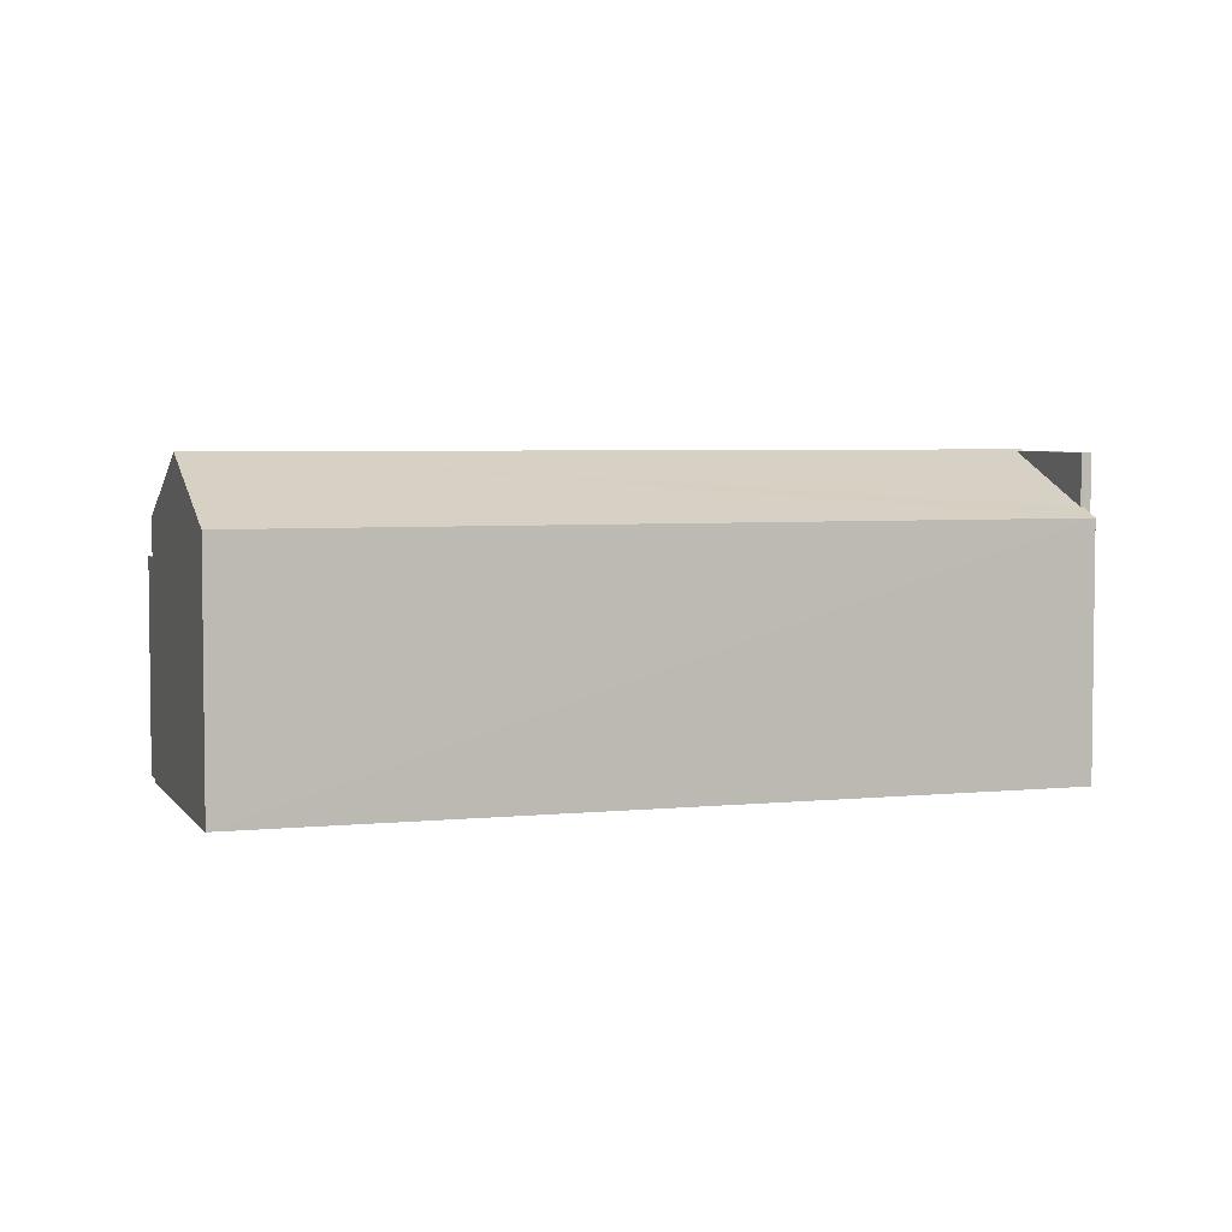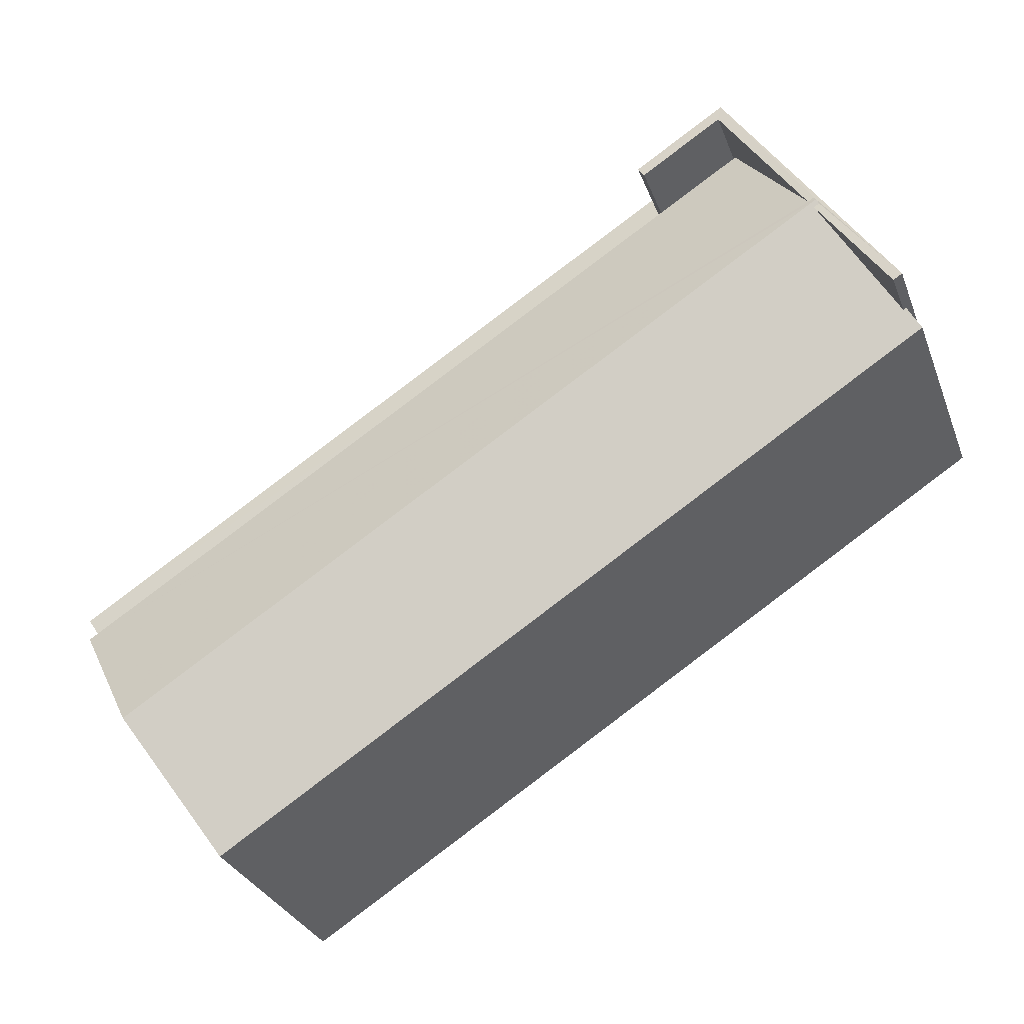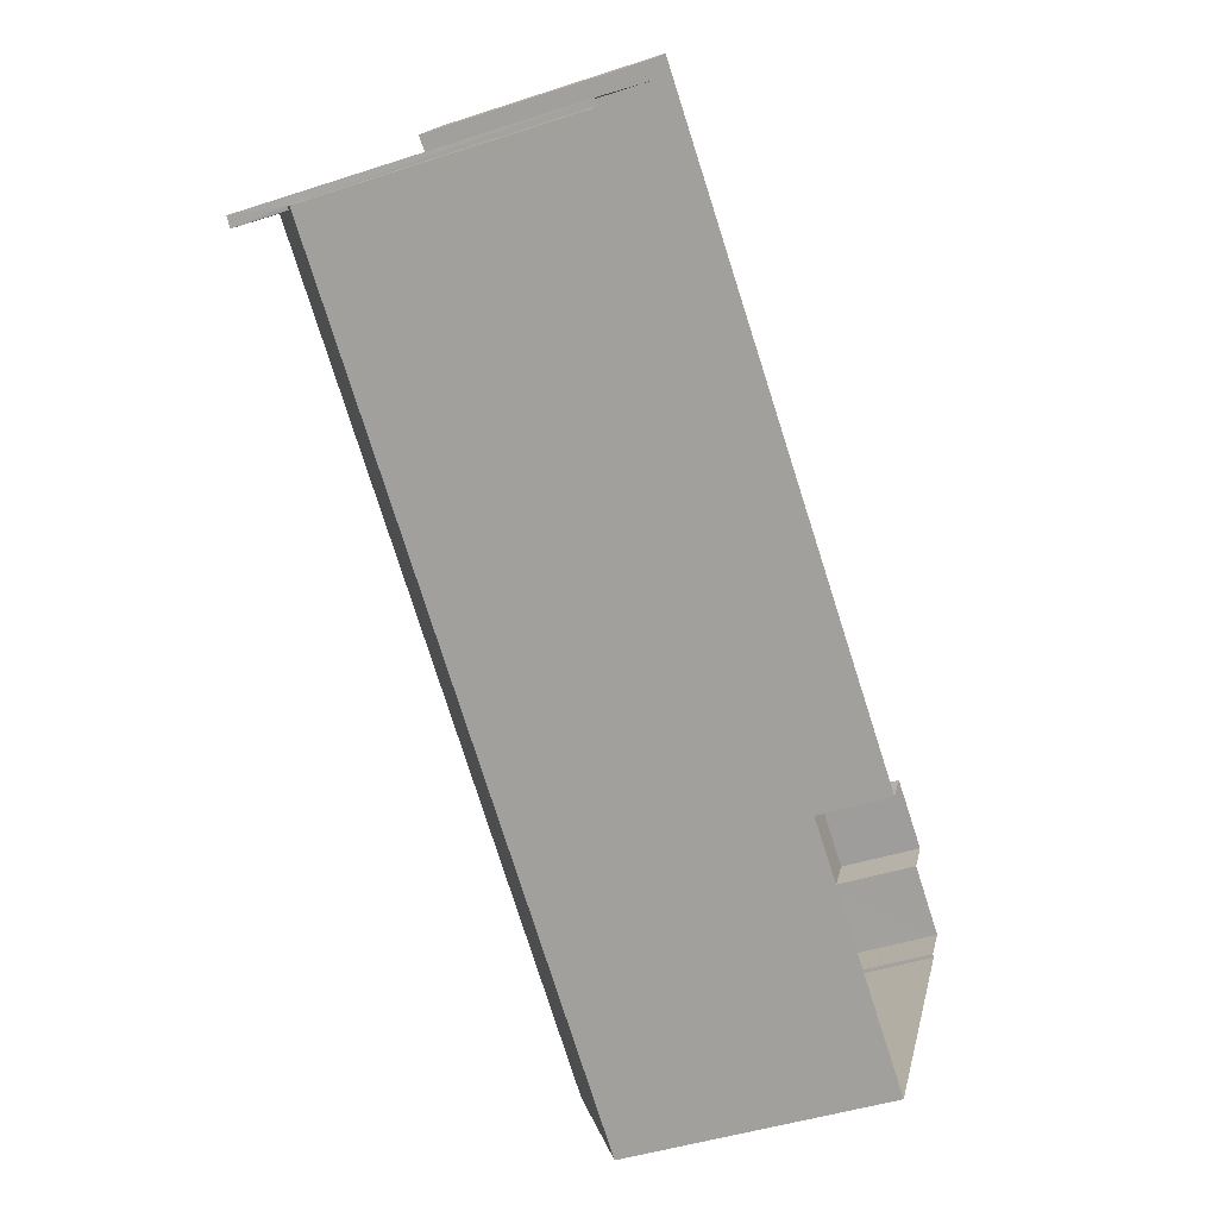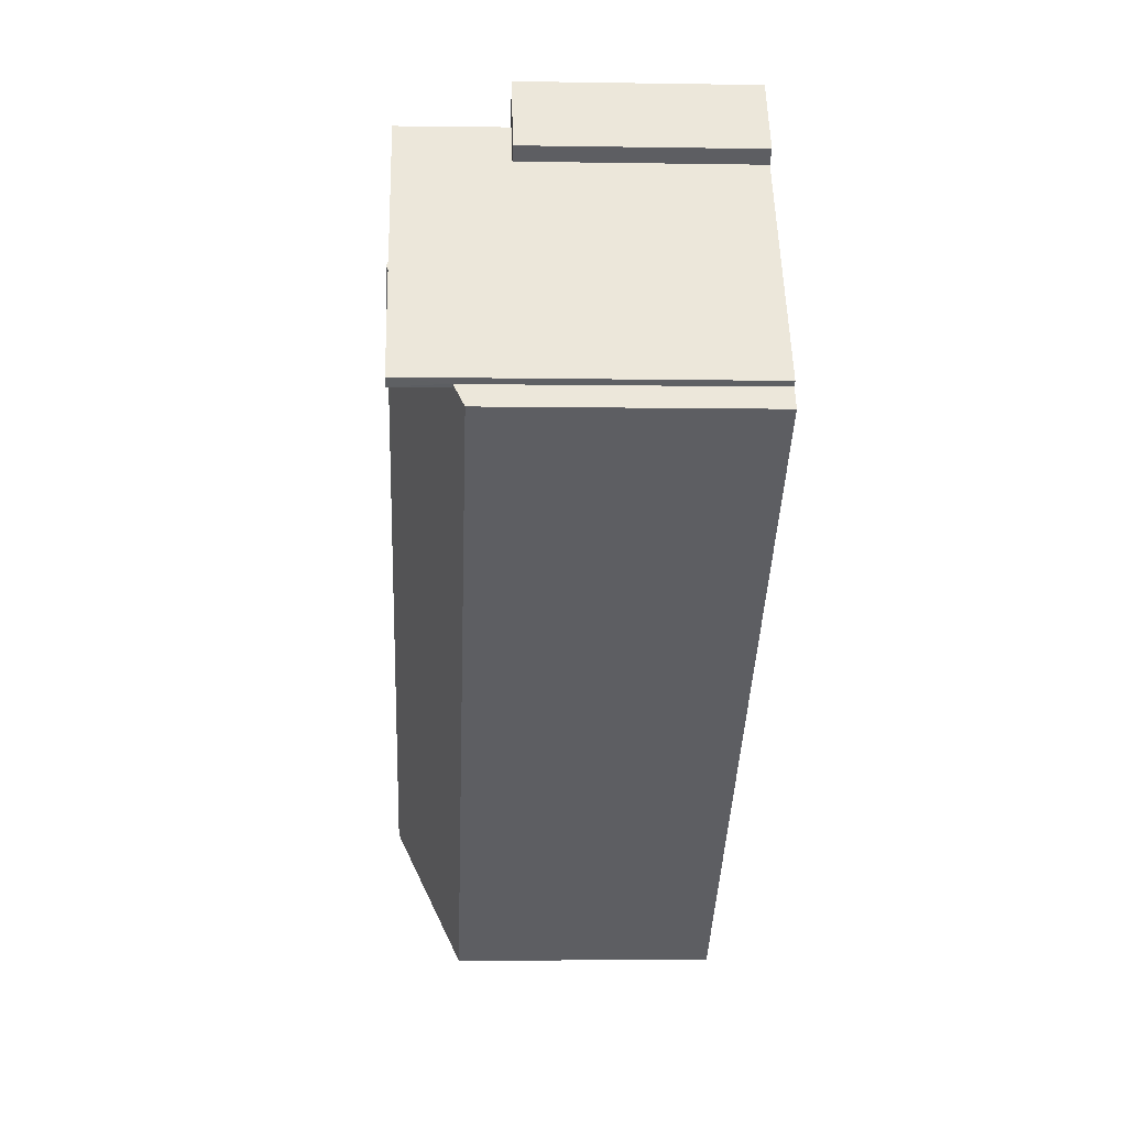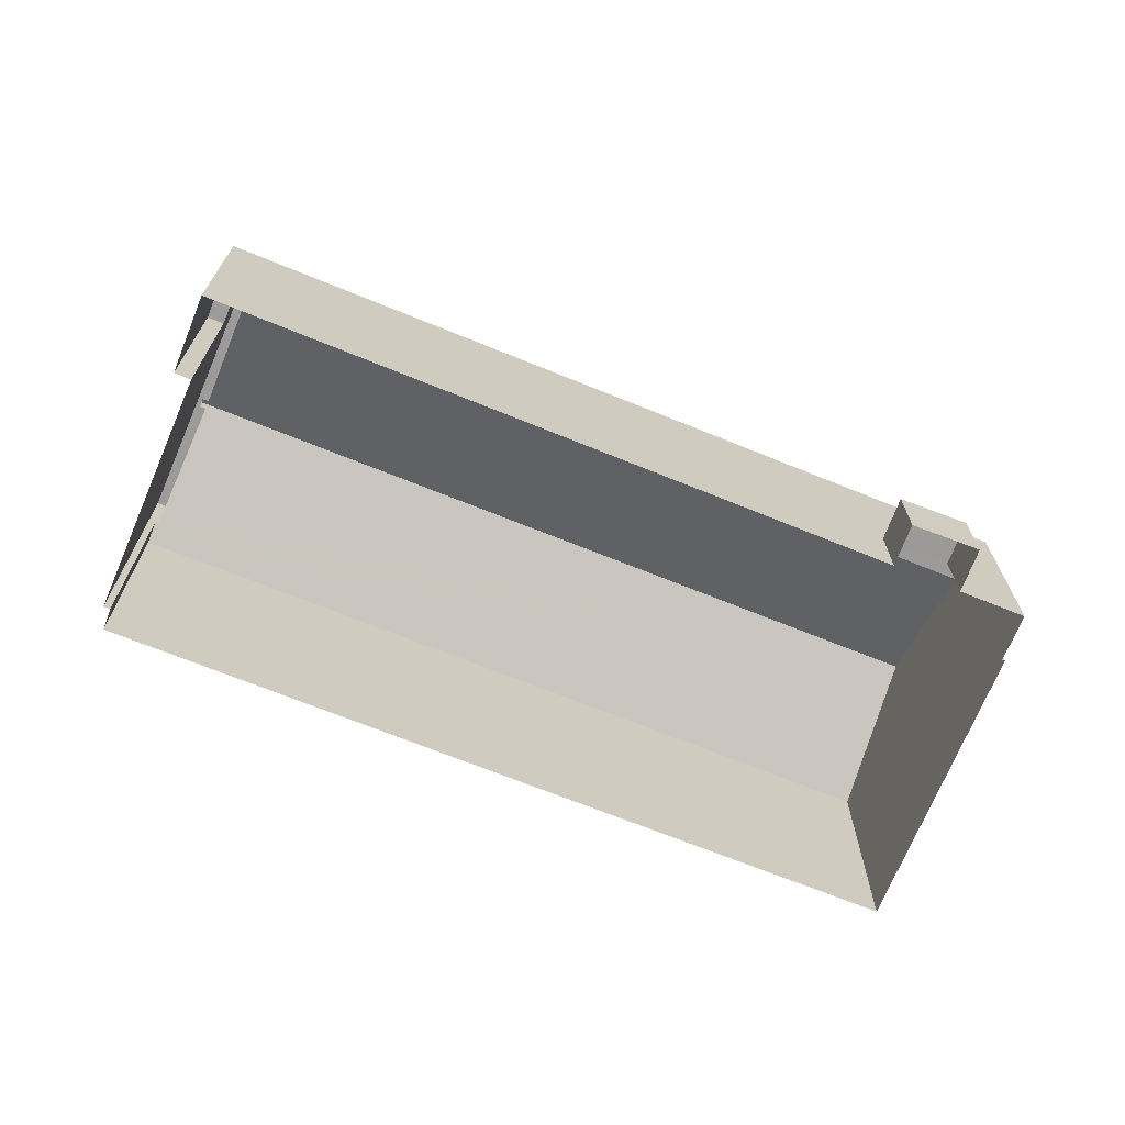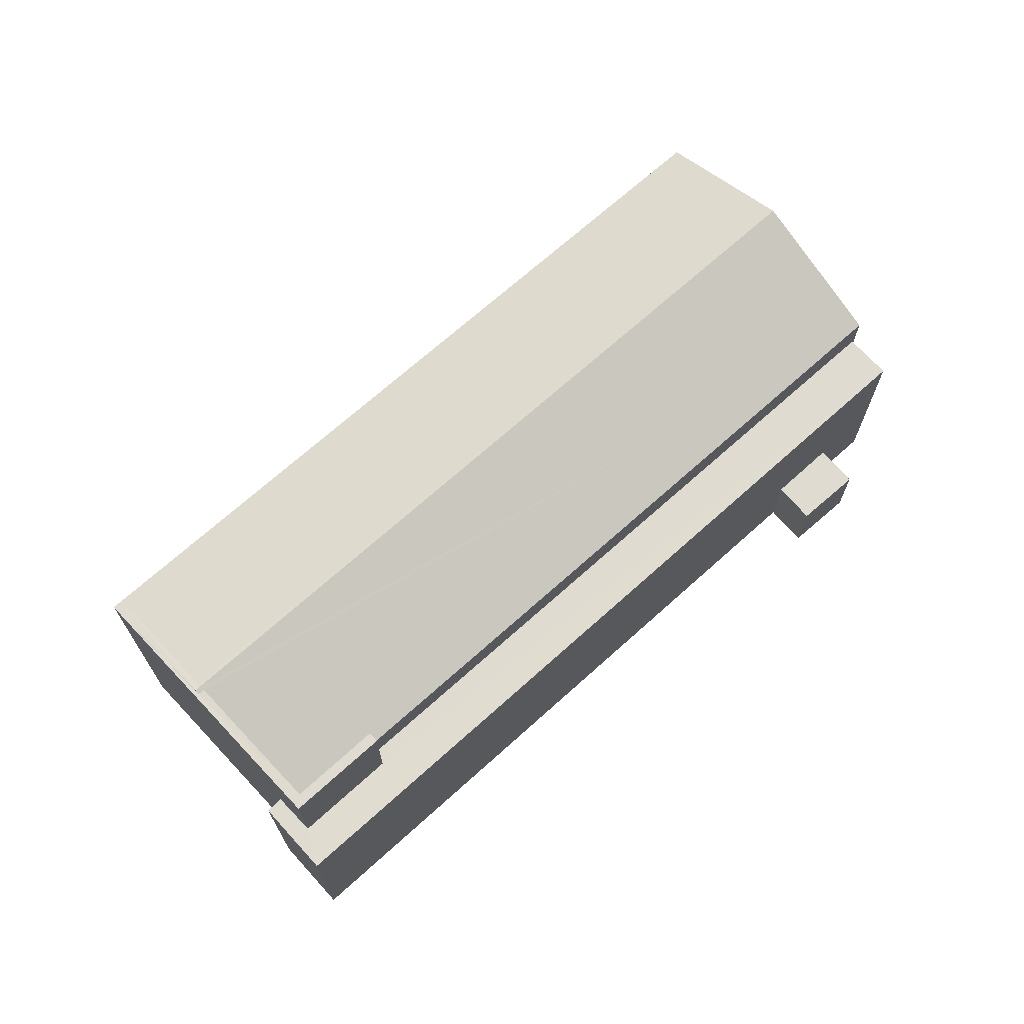
<metadata>
{"format":"obj","ext":"obj","renderer":"f3d","projection":"perspective","resolution":1024,"background":"white","views":[{"elev":4.4,"azim":14.2,"up":"+Z"},{"elev":-29.8,"azim":18.4,"up":"+Y"},{"elev":-43.7,"azim":111.2,"up":"+Y"},{"elev":-6.2,"azim":87.4,"up":"+Y"},{"elev":-69.7,"azim":-169.4,"up":"+Z"},{"elev":69.8,"azim":170.7,"up":"+Z"}]}
</metadata>
<code>
v -8.939e+04 -1.001e+05 1.988
v -8.937e+04 -1.001e+05 1.985
v -8.937e+04 -1.001e+05 1.985
v -8.939e+04 -1.001e+05 1.988
v -8.939e+04 -1.001e+05 1.988
v -8.938e+04 -1.001e+05 1.984
v -8.937e+04 -1.001e+05 1.985
v -8.938e+04 -1.001e+05 1.984
v -8.938e+04 -1.001e+05 1.984
v -8.939e+04 -1.001e+05 1.987
v -8.939e+04 -1.001e+05 1.988
v -8.939e+04 -1.001e+05 1.987
v -8.939e+04 -1.001e+05 1.987
v -8.939e+04 -1.001e+05 1.987
v -8.937e+04 -1.001e+05 9.235
v -8.937e+04 -1.001e+05 9.235
v -8.937e+04 -1.001e+05 9.235
v -8.938e+04 -1.001e+05 9.235
v -8.938e+04 -1.001e+05 9.235
v -8.938e+04 -1.001e+05 9.235
v -8.937e+04 -1.001e+05 9.235
v -8.938e+04 -1.001e+05 9.234
v -8.937e+04 -1.001e+05 9.235
v -8.937e+04 -1.001e+05 9.235
v -8.937e+04 -1.001e+05 9.28
v -8.939e+04 -1.001e+05 7.828
v -8.938e+04 -1.001e+05 7.825
v -8.937e+04 -1.001e+05 7.825
v -8.939e+04 -1.001e+05 9.283
v -8.939e+04 -1.001e+05 7.828
v -8.938e+04 -1.001e+05 6.925
v -8.938e+04 -1.001e+05 6.924
v -8.938e+04 -1.001e+05 6.924
v -8.939e+04 -1.001e+05 6.928
v -8.938e+04 -1.001e+05 6.925
v -8.938e+04 -1.001e+05 6.925
v -8.938e+04 -1.001e+05 6.925
v -8.939e+04 -1.001e+05 6.928
v -8.938e+04 -1.001e+05 6.924
v -8.938e+04 -1.001e+05 6.925
v -8.937e+04 -1.001e+05 8.044
v -8.937e+04 -1.001e+05 8.045
v -8.939e+04 -1.001e+05 3.797
v -8.939e+04 -1.001e+05 3.797
v -8.939e+04 -1.001e+05 3.797
v -8.939e+04 -1.001e+05 3.797
v -8.937e+04 -1.001e+05 7.825
f 1 2 3
f 1 4 5
f 6 7 2
f 8 9 6
f 10 5 11
f 12 13 10
f 14 13 12
f 8 6 13
f 13 2 1
f 13 1 5
f 13 6 2
f 13 5 10
f 15 16 17
f 18 19 20
f 16 21 17
f 20 19 22
f 23 21 22
f 19 24 23
f 17 21 23
f 19 23 22
f 23 24 25
f 24 26 25
f 24 27 26
f 28 29 30
f 26 29 25
f 31 32 33
f 34 35 36
f 34 37 38
f 32 39 33
f 39 38 37
f 40 36 35
f 39 37 33
f 36 37 34
f 41 29 28
f 25 29 15
f 17 25 15
f 42 41 28
f 15 29 41
f 43 44 45
f 46 43 45
f 36 18 20
f 37 36 20
f 35 27 40
f 40 27 19
f 27 24 19
f 42 28 47
f 33 22 31
f 6 31 7
f 7 31 21
f 31 22 21
f 10 45 12
f 10 46 45
f 28 1 3
f 28 30 1
f 6 9 32
f 31 6 32
f 29 26 30
f 30 26 4
f 1 30 4
f 26 27 34
f 27 35 34
f 4 26 34
f 5 4 34
f 10 11 46
f 11 38 46
f 13 43 8
f 43 38 39
f 46 38 43
f 8 43 39
f 39 32 9
f 8 39 9
f 43 14 44
f 43 13 14
f 15 41 16
f 17 23 25
f 37 20 22
f 33 37 22
f 44 14 12
f 45 44 12
f 11 34 38
f 11 5 34
f 42 16 41
f 16 42 21
f 2 7 47
f 47 7 21
f 47 21 42
f 2 28 3
f 2 47 28
f 36 19 18
f 36 40 19

</code>
